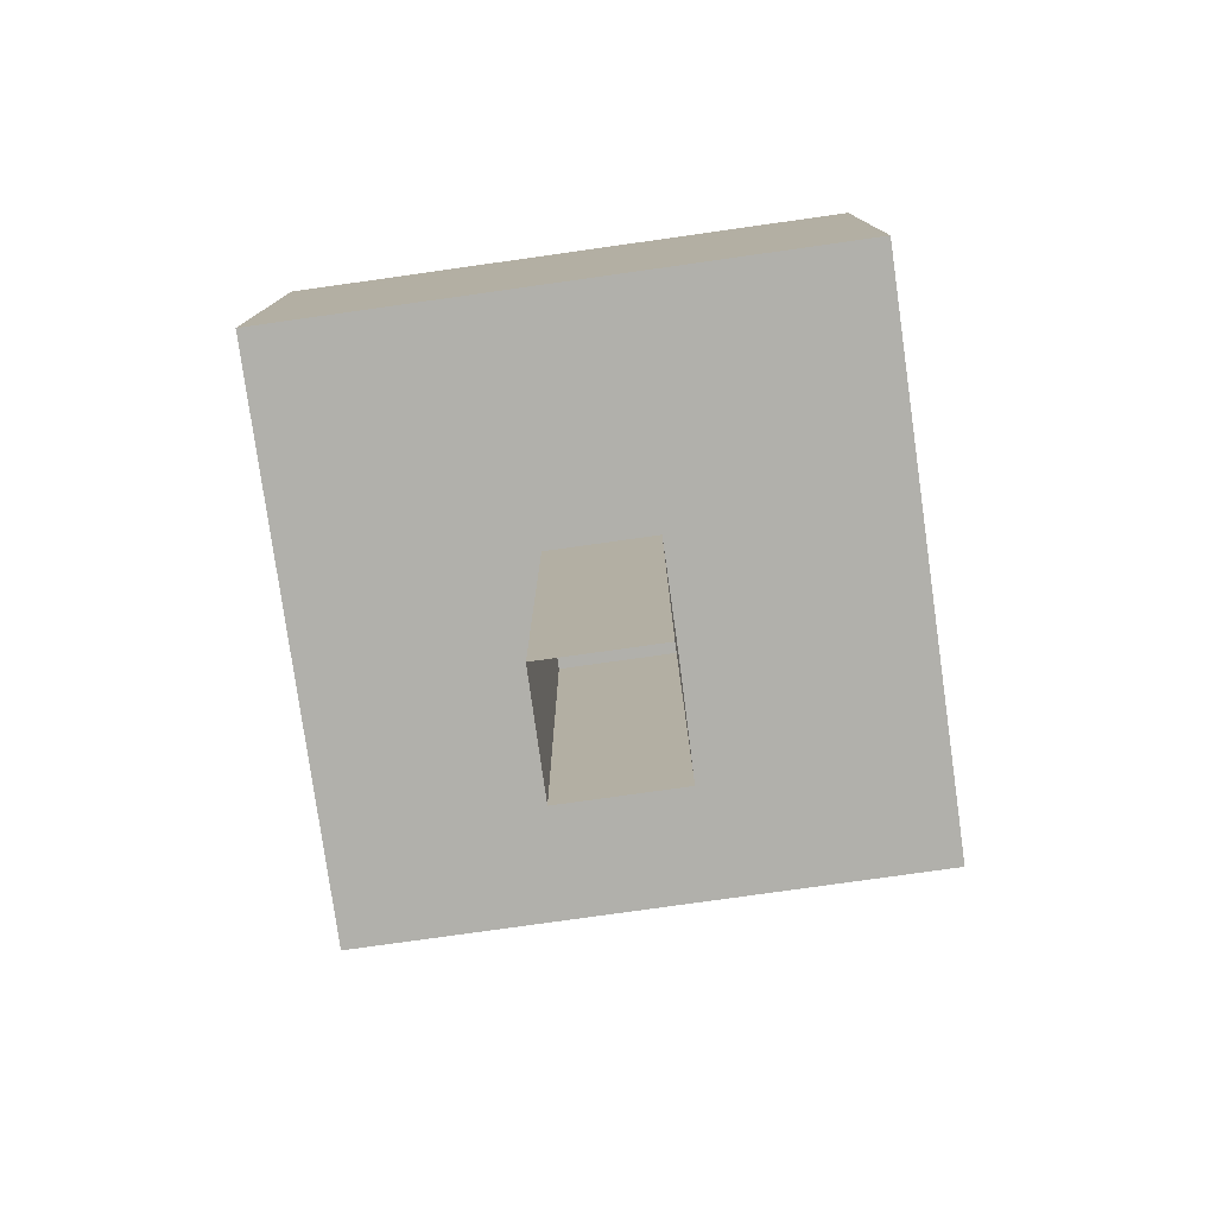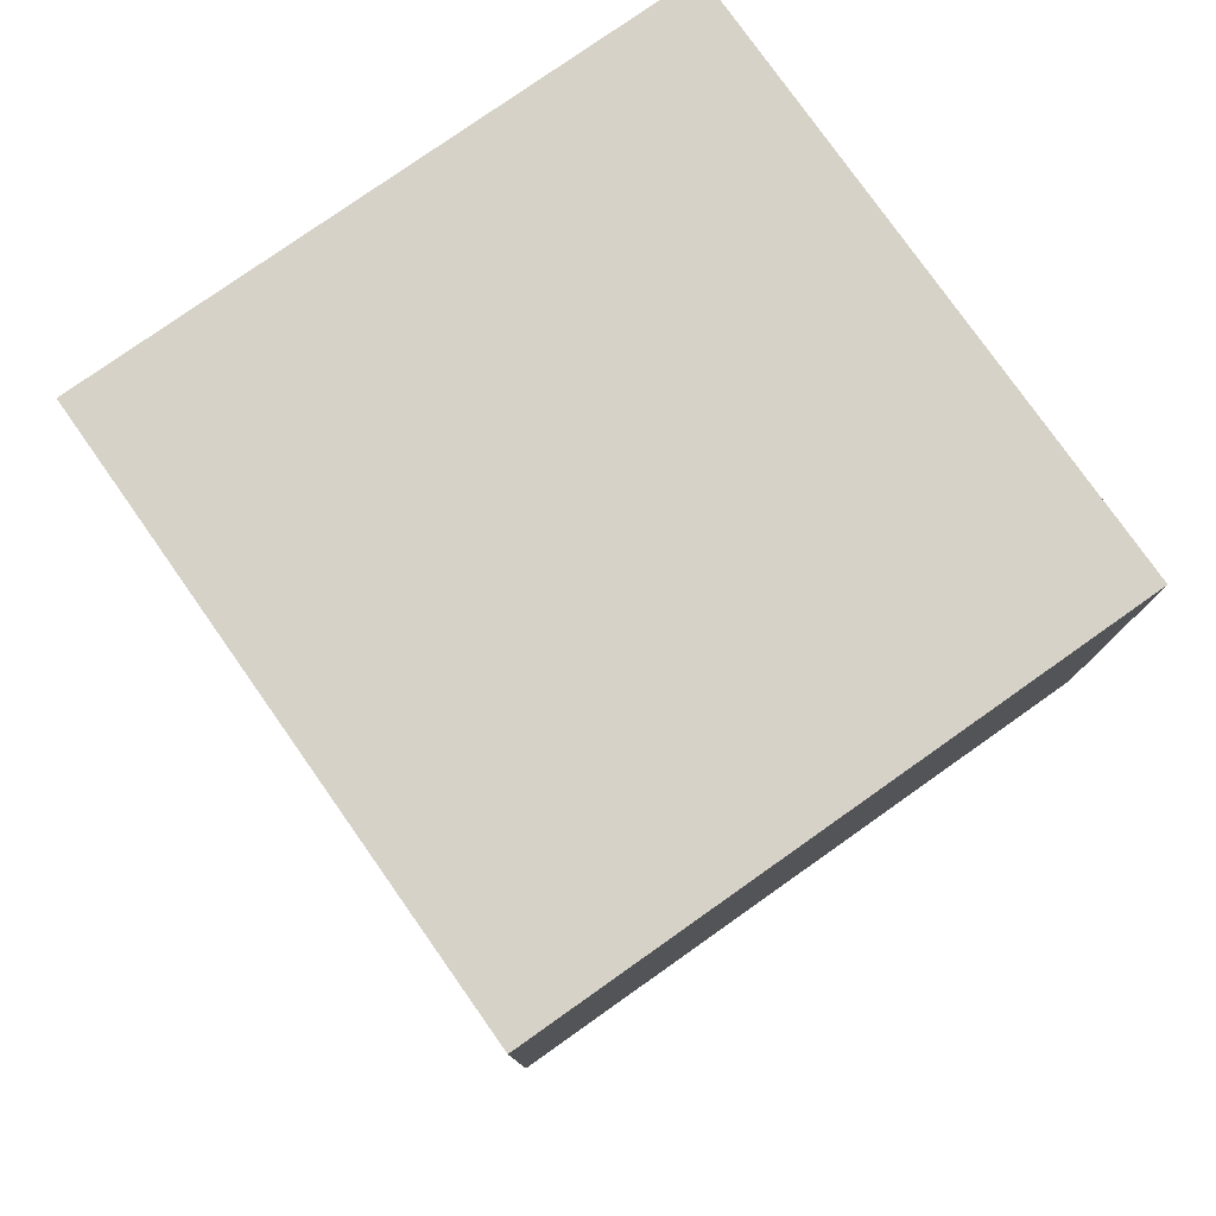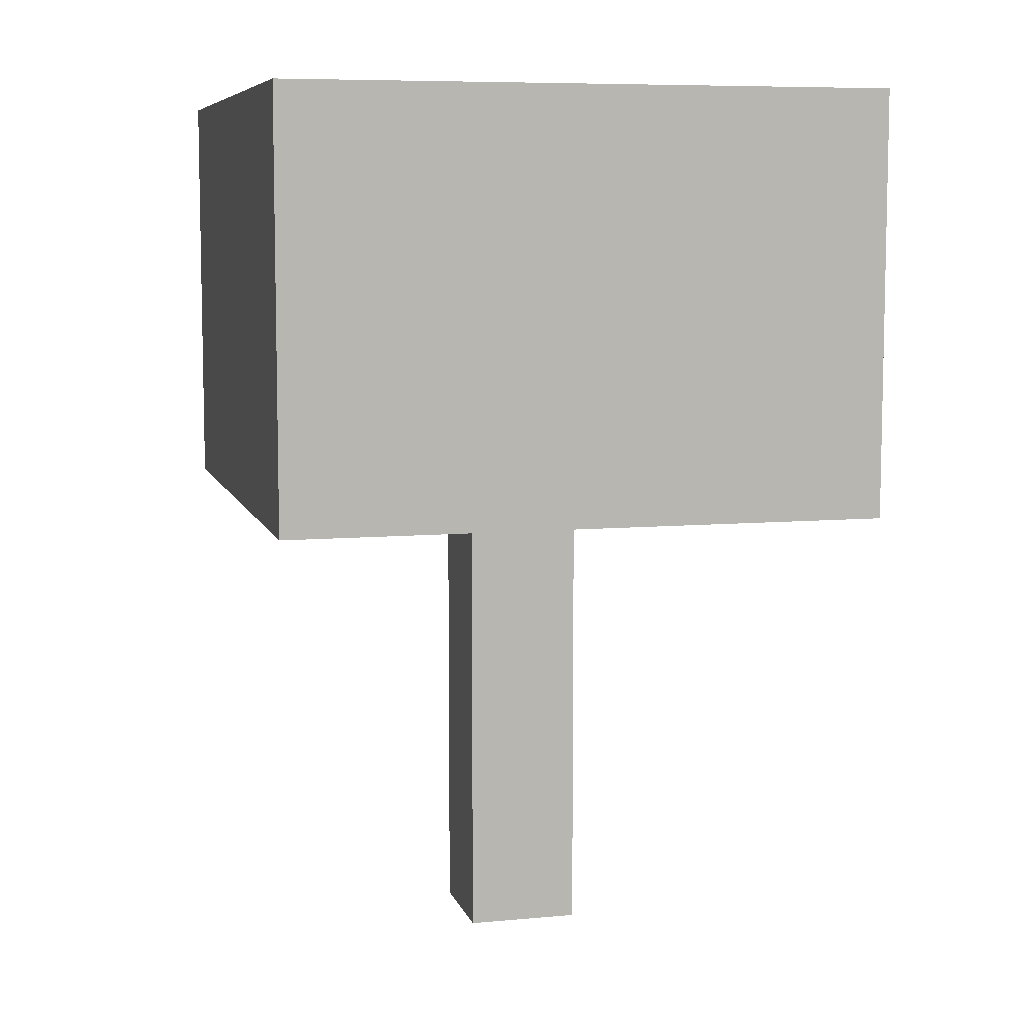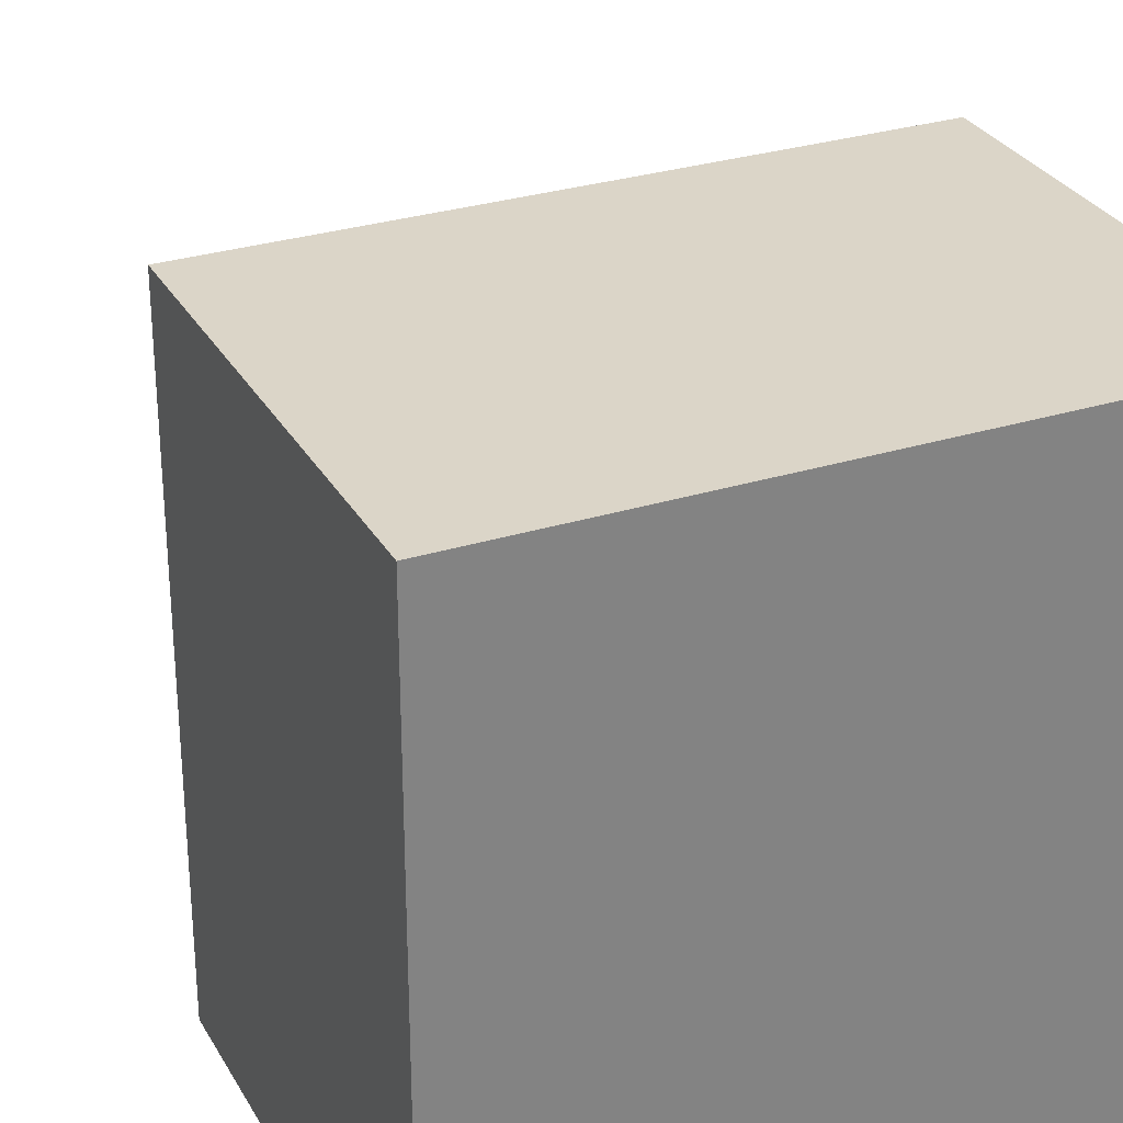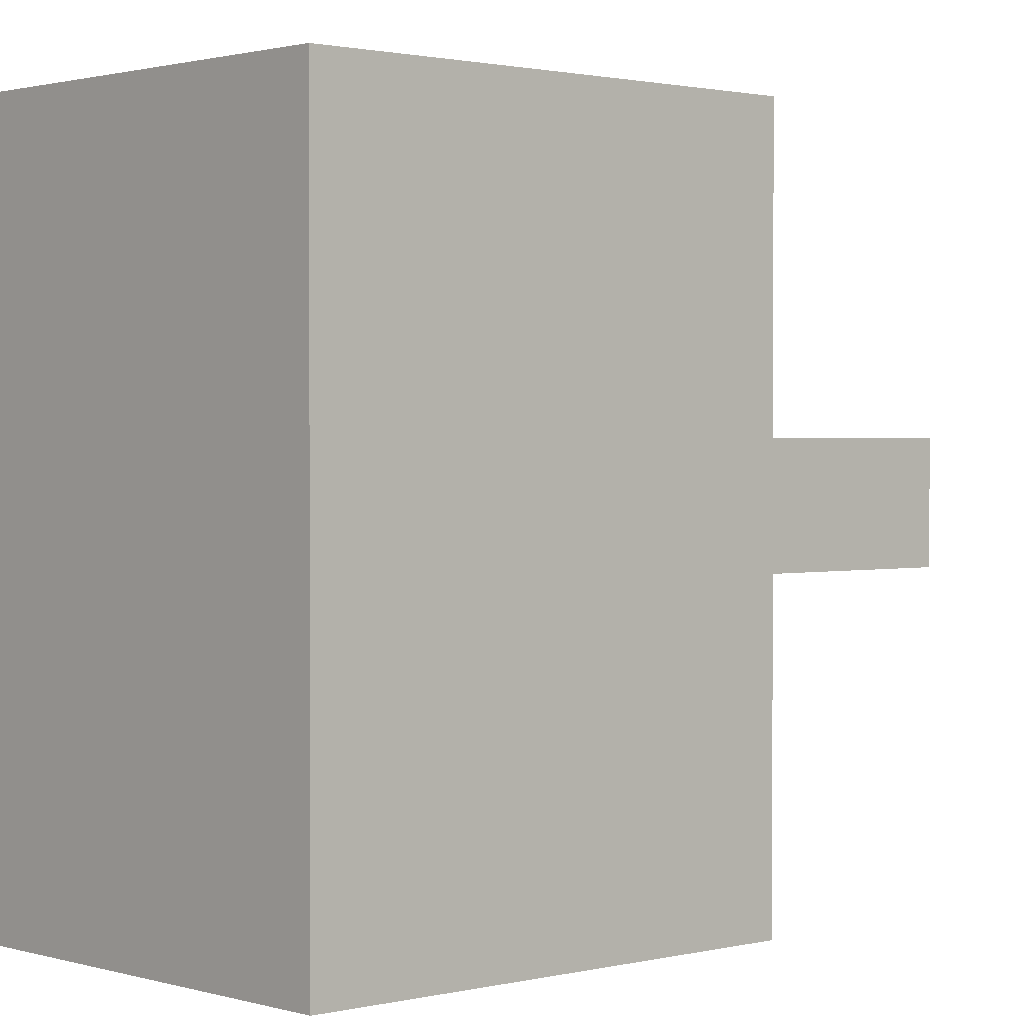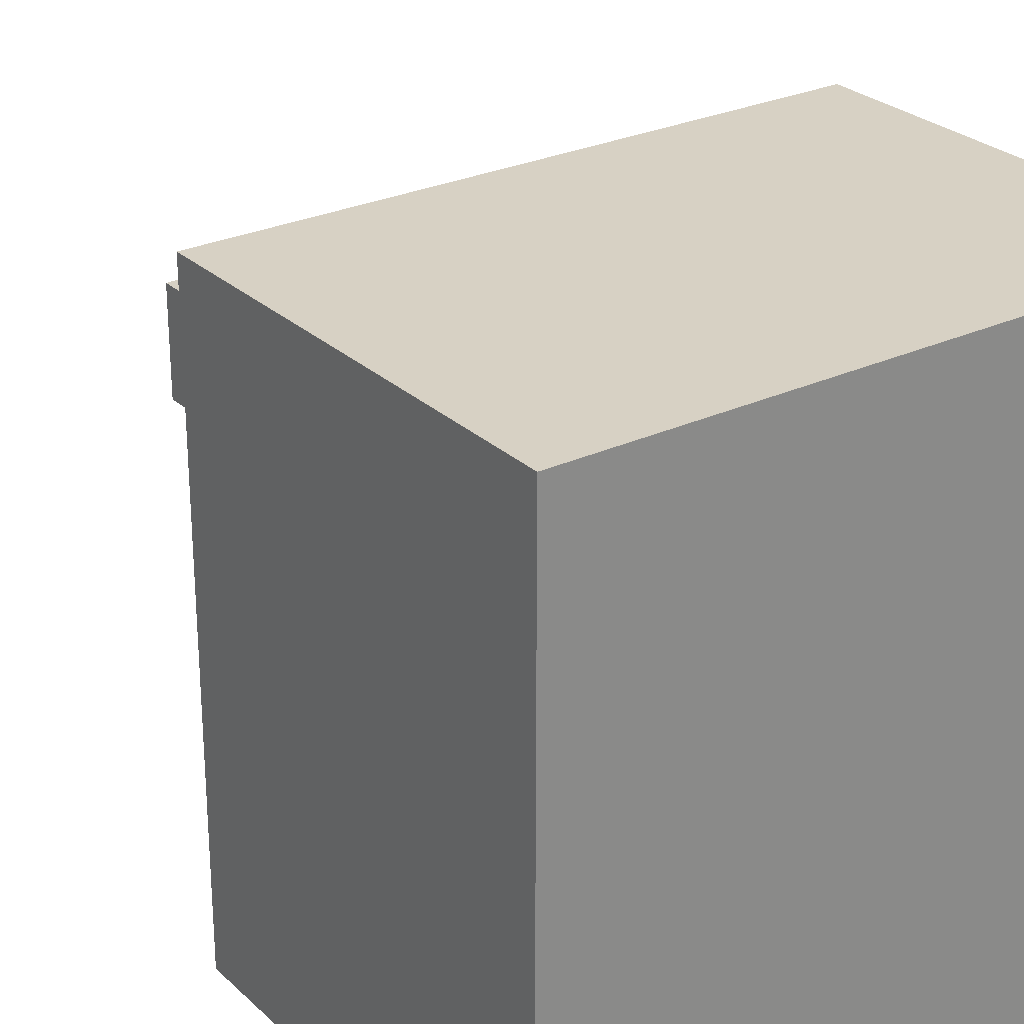
<metadata>
{"format":"obj","ext":"obj","renderer":"f3d","projection":"perspective","resolution":1024,"background":"white","views":[{"elev":-78.5,"azim":-82.0,"up":"+Y"},{"elev":78.5,"azim":-125.2,"up":"+Y"},{"elev":7.7,"azim":75.5,"up":"+Y"},{"elev":29.6,"azim":155.4,"up":"+Z"},{"elev":1.3,"azim":-132.4,"up":"+Z"},{"elev":27.1,"azim":144.3,"up":"+Z"}]}
</metadata>
<code>
g royal_tree3_lod00
v 0.3718 5.349e-05 -0.3605
v 0.3718 3.46 -0.3605
v -0.3789 3.46 -0.3605
v -0.3789 5.349e-05 -0.3605
v 0.3718 5.43e-05 0.3901
v 0.3718 3.46 0.3901
v 0.3718 3.46 -0.3605
v 0.3718 5.349e-05 -0.3605
v -0.3789 5.349e-05 -0.3605
v -0.3789 3.46 -0.3605
v -0.3789 3.46 0.3901
v -0.3789 5.43e-05 0.3901
v -0.3789 5.43e-05 0.3901
v -0.3789 3.46 0.3901
v 0.3718 3.46 0.3901
v 0.3718 5.43e-05 0.3901
v 1.998 3.101 1.998
v 1.998 5.899 1.998
v 1.998 5.899 -1.998
v 1.998 3.101 -1.998
v 1.998 5.899 1.998
v -1.998 5.899 1.998
v -1.998 5.899 -1.998
v 1.998 5.899 -1.998
v -1.998 3.101 1.998
v -1.998 5.899 1.998
v 1.998 5.899 1.998
v 1.998 3.101 1.998
v 1.998 3.101 -1.998
v 1.998 5.899 -1.998
v -1.998 5.899 -1.998
v -1.998 3.101 -1.998
v 1.998 3.101 1.998
v 1.998 3.101 -1.998
v -1.998 3.101 -1.998
v -1.998 3.101 1.998
v -1.998 3.101 -1.998
v -1.998 5.899 -1.998
v -1.998 5.899 1.998
v -1.998 3.101 1.998
g royal_tree3_lod00_0
f 3 2 1
f 4 3 1
f 7 6 5
f 8 7 5
f 11 10 9
f 12 11 9
f 15 14 13
f 16 15 13
g royal_tree3_lod00_1
f 19 18 17
f 20 19 17
f 23 22 21
f 24 23 21
f 27 26 25
f 28 27 25
f 31 30 29
f 32 31 29
f 35 34 33
f 36 35 33
f 39 38 37
f 40 39 37

</code>
